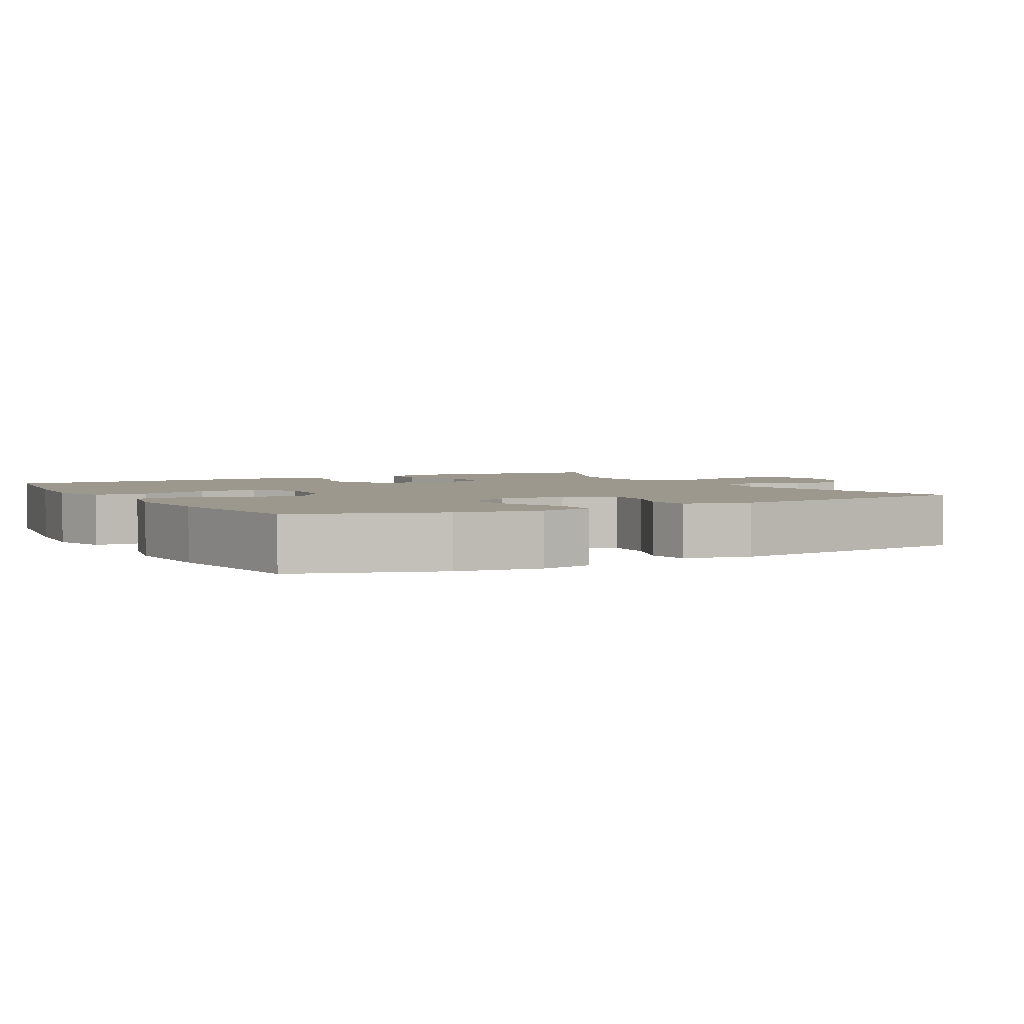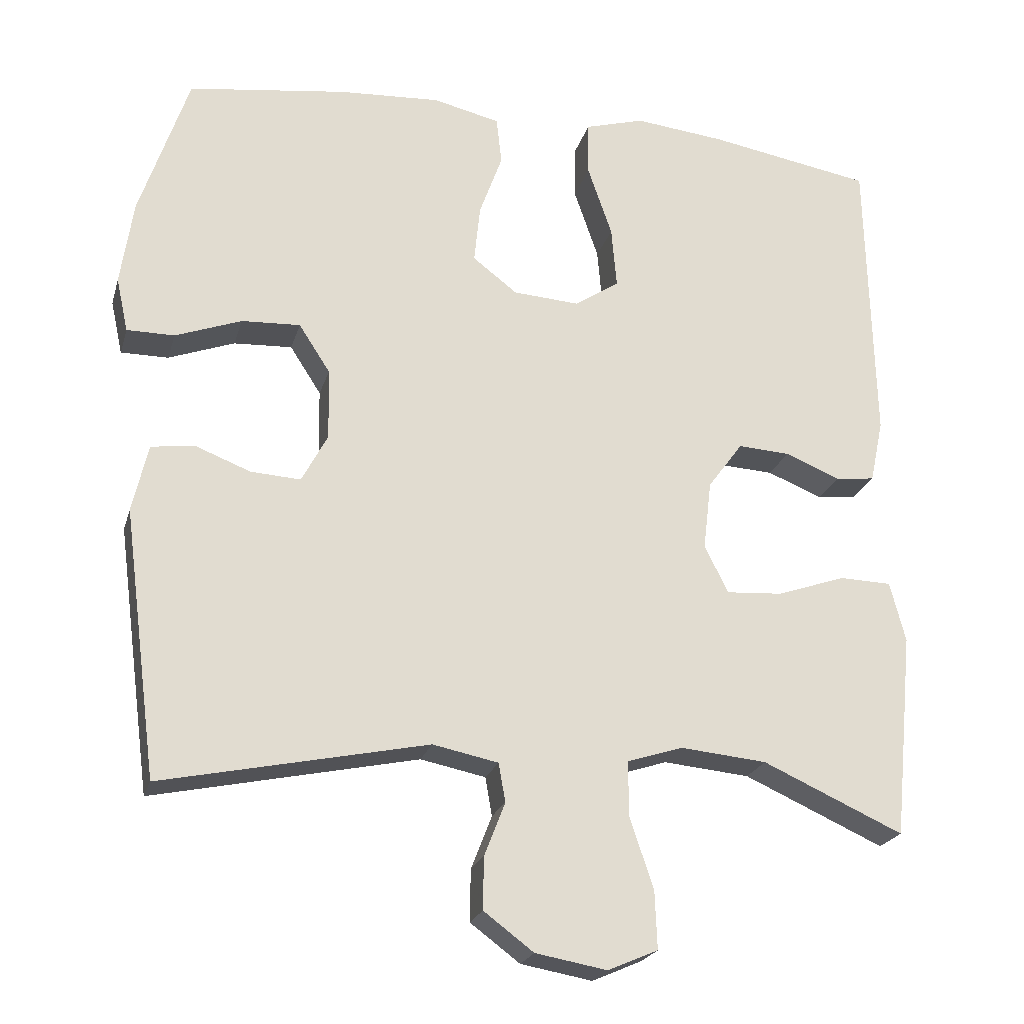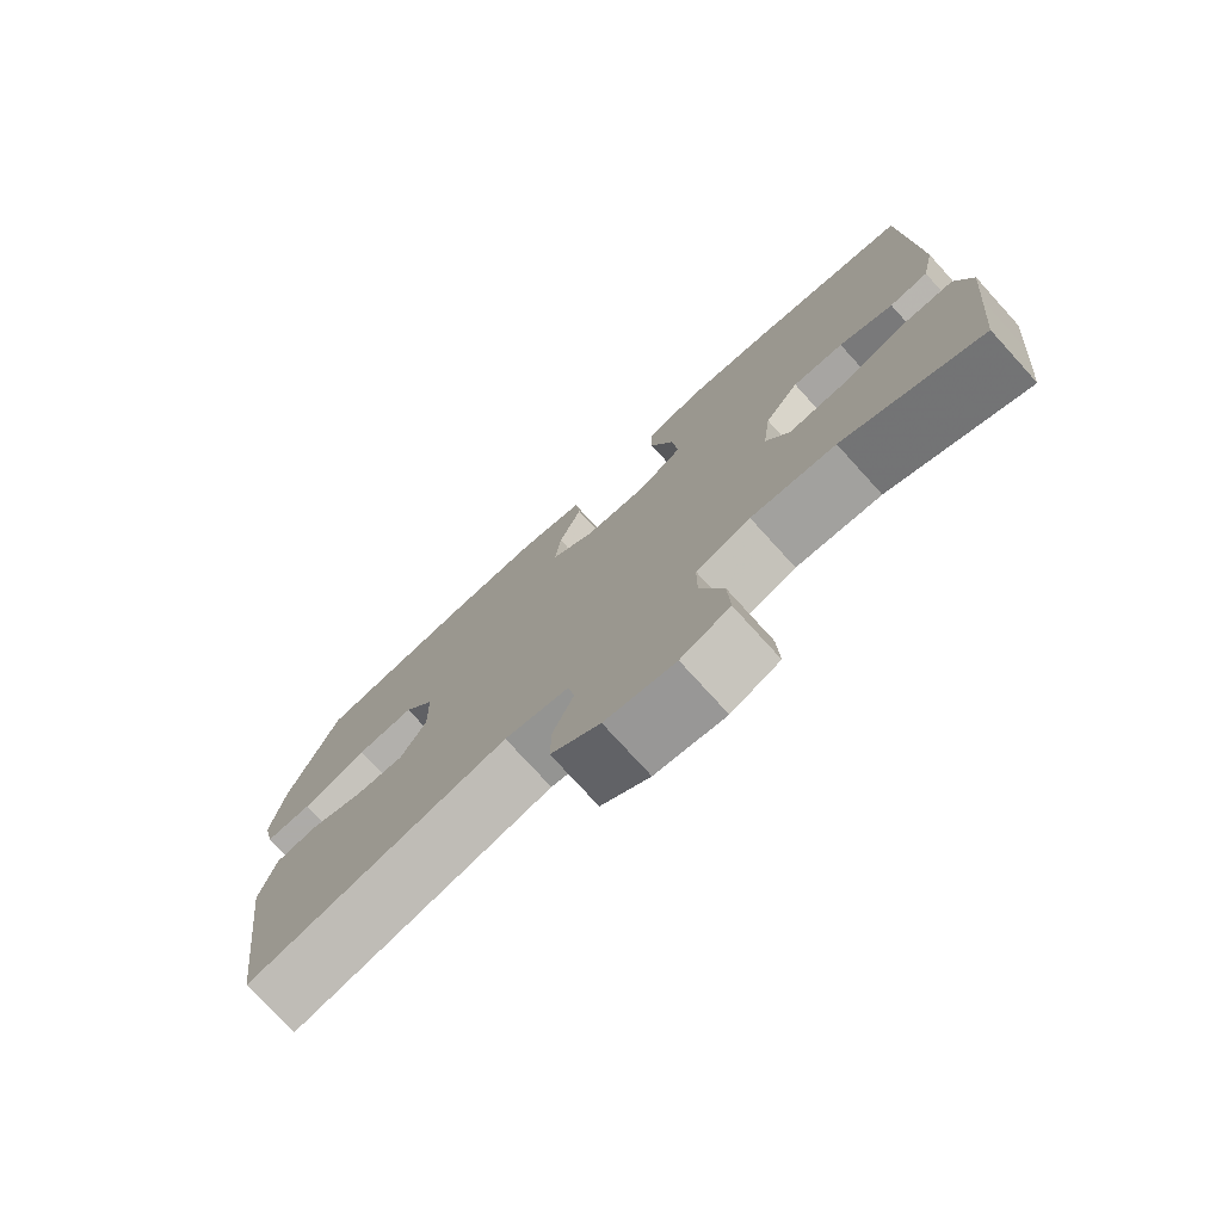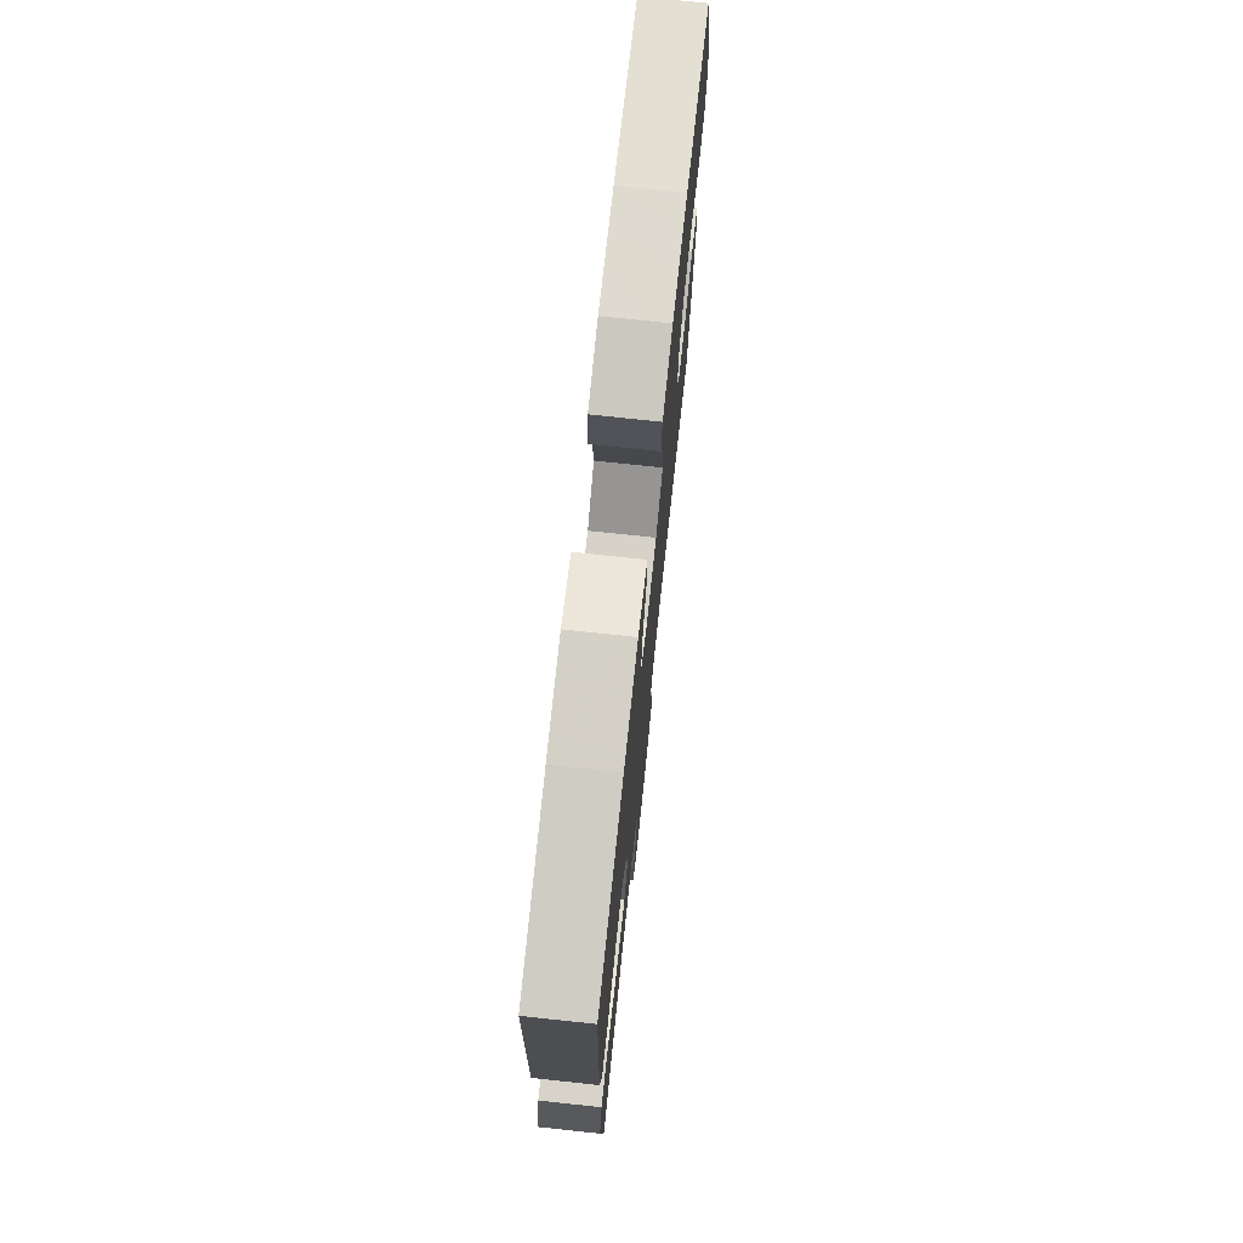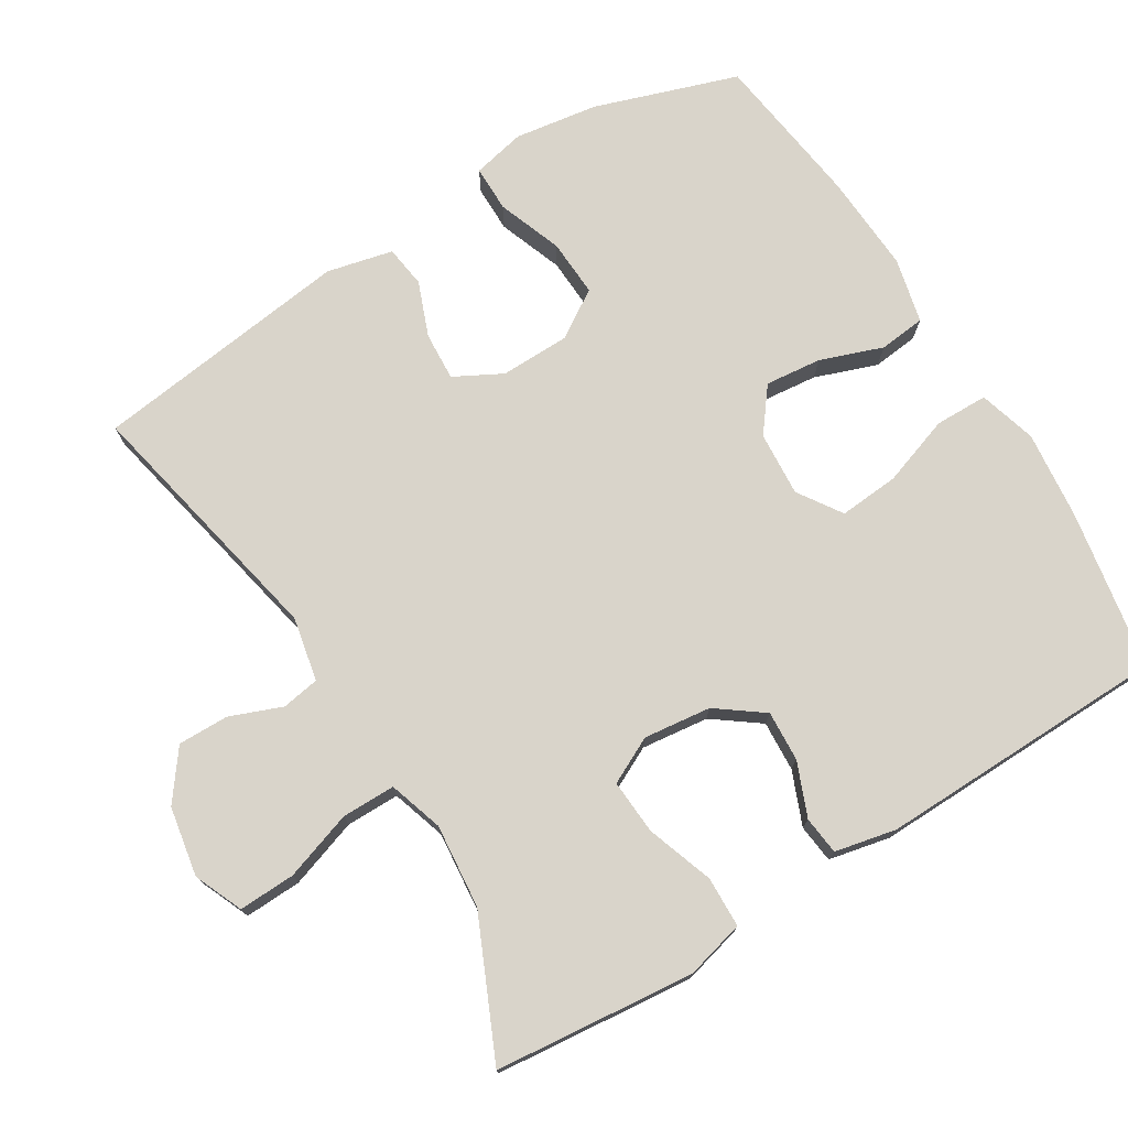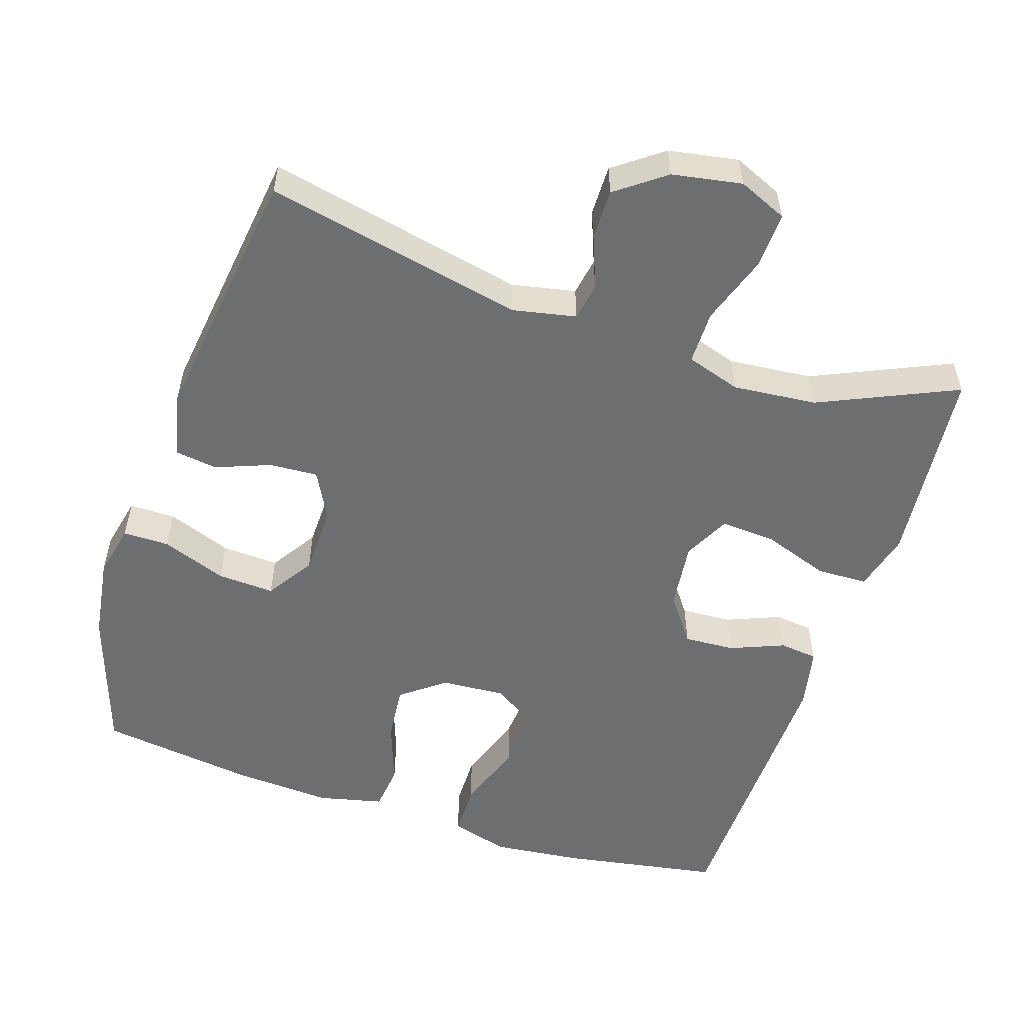
<metadata>
{"format":"obj","ext":"obj","renderer":"f3d","projection":"perspective","resolution":1024,"background":"white","views":[{"elev":3.1,"azim":60.9,"up":"+Y"},{"elev":-22.3,"azim":165.3,"up":"+Z"},{"elev":-76.5,"azim":-137.7,"up":"+Z"},{"elev":74.5,"azim":-83.9,"up":"+Z"},{"elev":74.8,"azim":-121.5,"up":"+Y"},{"elev":-54.3,"azim":161.8,"up":"+Y"}]}
</metadata>
<code>
v 0.5 0.07 -0.5
v 0.143 0.07 -0.425
v 0.055 0.07 -0.443
v 0.046 0.07 -0.495
v 0.074 0.07 -0.567
v 0.075 0.07 -0.637
v 0.008 0.07 -0.687
v -0.088 0.07 -0.704
v -0.155 0.07 -0.675
v -0.152 0.07 -0.597
v -0.12 0.07 -0.502
v -0.12 0.07 -0.428
v -0.195 0.07 -0.404
v -0.311 0.07 -0.415
v -0.5 0.07 -0.5
v -0.515 0.07 -0.348
v -0.527 0.07 -0.224
v -0.506 0.07 -0.143
v -0.436 0.07 -0.141
v -0.344 0.07 -0.173
v -0.268 0.07 -0.178
v -0.236 0.07 -0.114
v -0.247 0.07 -0.021
v -0.294 0.07 0.043
v -0.364 0.07 0.039
v -0.438 0.07 0.009
v -0.491 0.07 0.015
v -0.509 0.07 0.1
v -0.5 0.07 0.5
v -0.28 0.07 0.538
v -0.158 0.07 0.551
v -0.078 0.07 0.528
v -0.077 0.07 0.455
v -0.11 0.07 0.359
v -0.117 0.07 0.276
v -0.057 0.07 0.236
v 0.032 0.07 0.242
v 0.092 0.07 0.288
v 0.084 0.07 0.366
v 0.053 0.07 0.452
v 0.06 0.07 0.516
v 0.15 0.07 0.537
v 0.286 0.07 0.529
v 0.5 0.07 0.5
v 0.566 0.07 0.303
v 0.583 0.07 0.188
v 0.567 0.07 0.115
v 0.503 0.07 0.115
v 0.414 0.07 0.148
v 0.335 0.07 0.152
v 0.293 0.07 0.087
v 0.291 0.07 -0.009
v 0.326 0.07 -0.075
v 0.393 0.07 -0.071
v 0.468 0.07 -0.042
v 0.526 0.07 -0.05
v 0.547 0.07 -0.141
v 0.5 0 -0.5
v 0.143 0 -0.425
v 0.055 0 -0.443
v 0.046 0 -0.495
v 0.074 0 -0.567
v 0.075 0 -0.637
v 0.008 0 -0.687
v -0.088 0 -0.704
v -0.155 0 -0.675
v -0.152 0 -0.597
v -0.12 0 -0.502
v -0.12 0 -0.428
v -0.195 0 -0.404
v -0.311 0 -0.415
v -0.5 0 -0.5
v -0.515 0 -0.348
v -0.527 0 -0.224
v -0.506 0 -0.143
v -0.436 0 -0.141
v -0.344 0 -0.173
v -0.268 0 -0.178
v -0.236 0 -0.114
v -0.247 0 -0.021
v -0.294 0 0.043
v -0.364 0 0.039
v -0.438 0 0.009
v -0.491 0 0.015
v -0.509 0 0.1
v -0.5 0 0.5
v -0.28 0 0.538
v -0.158 0 0.551
v -0.078 0 0.528
v -0.077 0 0.455
v -0.11 0 0.359
v -0.117 0 0.276
v -0.057 0 0.236
v 0.032 0 0.242
v 0.092 0 0.288
v 0.084 0 0.366
v 0.053 0 0.452
v 0.06 0 0.516
v 0.15 0 0.537
v 0.286 0 0.529
v 0.5 0 0.5
v 0.566 0 0.303
v 0.583 0 0.188
v 0.567 0 0.115
v 0.503 0 0.115
v 0.414 0 0.148
v 0.335 0 0.152
v 0.293 0 0.087
v 0.291 0 -0.009
v 0.326 0 -0.075
v 0.393 0 -0.071
v 0.468 0 -0.042
v 0.526 0 -0.05
v 0.547 0 -0.141
f 54 55 56 57
f 53 54 57 1
f 52 53 1 2
f 51 52 2 3
f 46 47 48 49
f 46 49 50
f 45 46 50
f 44 45 50
f 43 44 50 51
f 39 40 41 42
f 38 39 42 43
f 31 32 33 34
f 31 34 35
f 30 31 35
f 29 30 35
f 28 29 35 36
f 25 26 27 28
f 24 25 28 36
f 17 18 19 20
f 17 20 21
f 14 15 16 17
f 13 14 17 21
f 12 13 21 22
f 8 9 10 11
f 8 11 12
f 7 8 12
f 4 5 6 7
f 3 4 7 12
f 38 43 51 3
f 23 24 36 37
f 22 23 37 38
f 3 12 22 38
f 114 113 112 111
f 58 114 111 110
f 59 58 110 109
f 60 59 109 108
f 106 105 104 103
f 107 106 103
f 107 103 102
f 107 102 101
f 108 107 101 100
f 99 98 97 96
f 100 99 96 95
f 91 90 89 88
f 92 91 88
f 92 88 87
f 92 87 86
f 93 92 86 85
f 85 84 83 82
f 93 85 82 81
f 77 76 75 74
f 78 77 74
f 74 73 72 71
f 78 74 71 70
f 79 78 70 69
f 68 67 66 65
f 69 68 65
f 69 65 64
f 64 63 62 61
f 69 64 61 60
f 60 108 100 95
f 94 93 81 80
f 95 94 80 79
f 95 79 69 60
f 1 58 59 2
f 2 59 60 3
f 3 60 61 4
f 4 61 62 5
f 5 62 63 6
f 6 63 64 7
f 7 64 65 8
f 8 65 66 9
f 9 66 67 10
f 10 67 68 11
f 11 68 69 12
f 12 69 70 13
f 13 70 71 14
f 14 71 72 15
f 15 72 73 16
f 16 73 74 17
f 17 74 75 18
f 18 75 76 19
f 19 76 77 20
f 20 77 78 21
f 21 78 79 22
f 22 79 80 23
f 23 80 81 24
f 24 81 82 25
f 25 82 83 26
f 26 83 84 27
f 27 84 85 28
f 28 85 86 29
f 29 86 87 30
f 30 87 88 31
f 31 88 89 32
f 32 89 90 33
f 33 90 91 34
f 34 91 92 35
f 35 92 93 36
f 36 93 94 37
f 37 94 95 38
f 38 95 96 39
f 39 96 97 40
f 40 97 98 41
f 41 98 99 42
f 42 99 100 43
f 43 100 101 44
f 44 101 102 45
f 45 102 103 46
f 46 103 104 47
f 47 104 105 48
f 48 105 106 49
f 49 106 107 50
f 50 107 108 51
f 51 108 109 52
f 52 109 110 53
f 53 110 111 54
f 54 111 112 55
f 55 112 113 56
f 56 113 114 57
f 57 114 58 1

</code>
